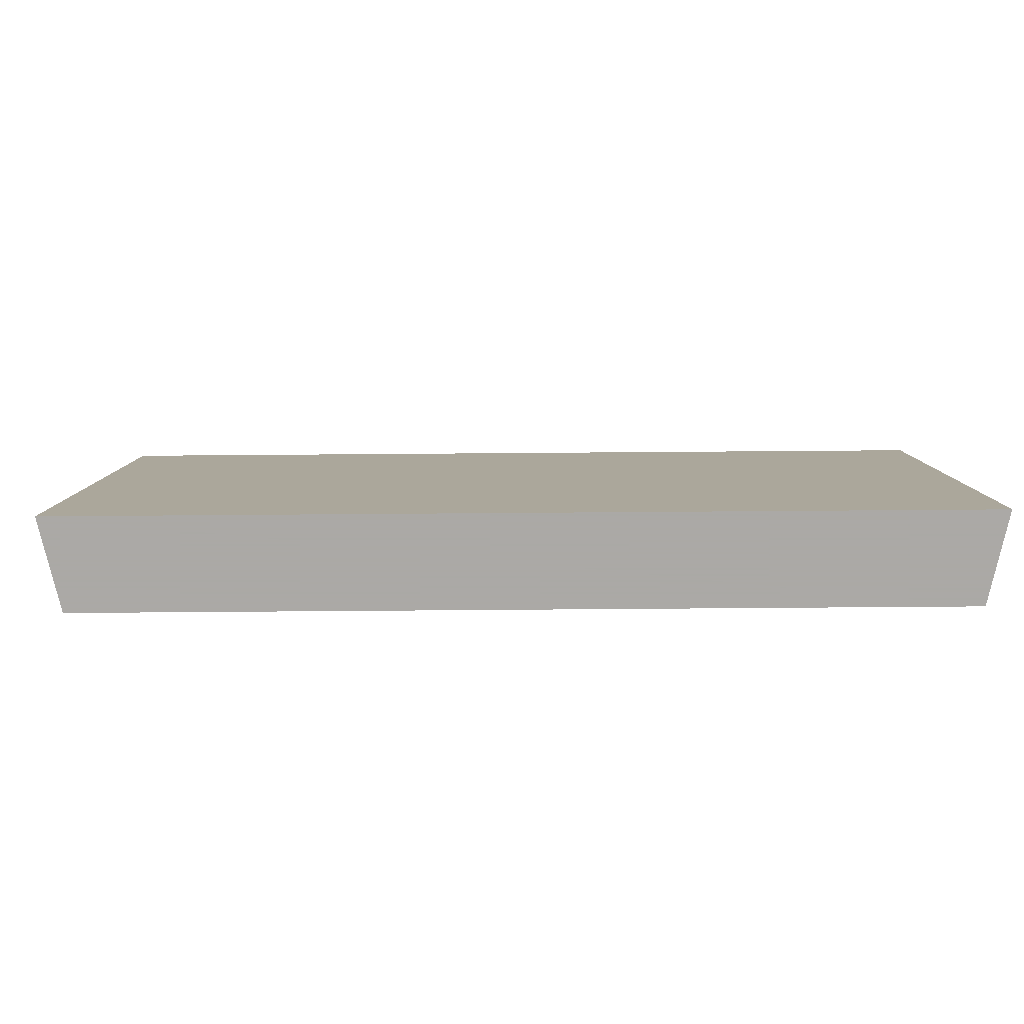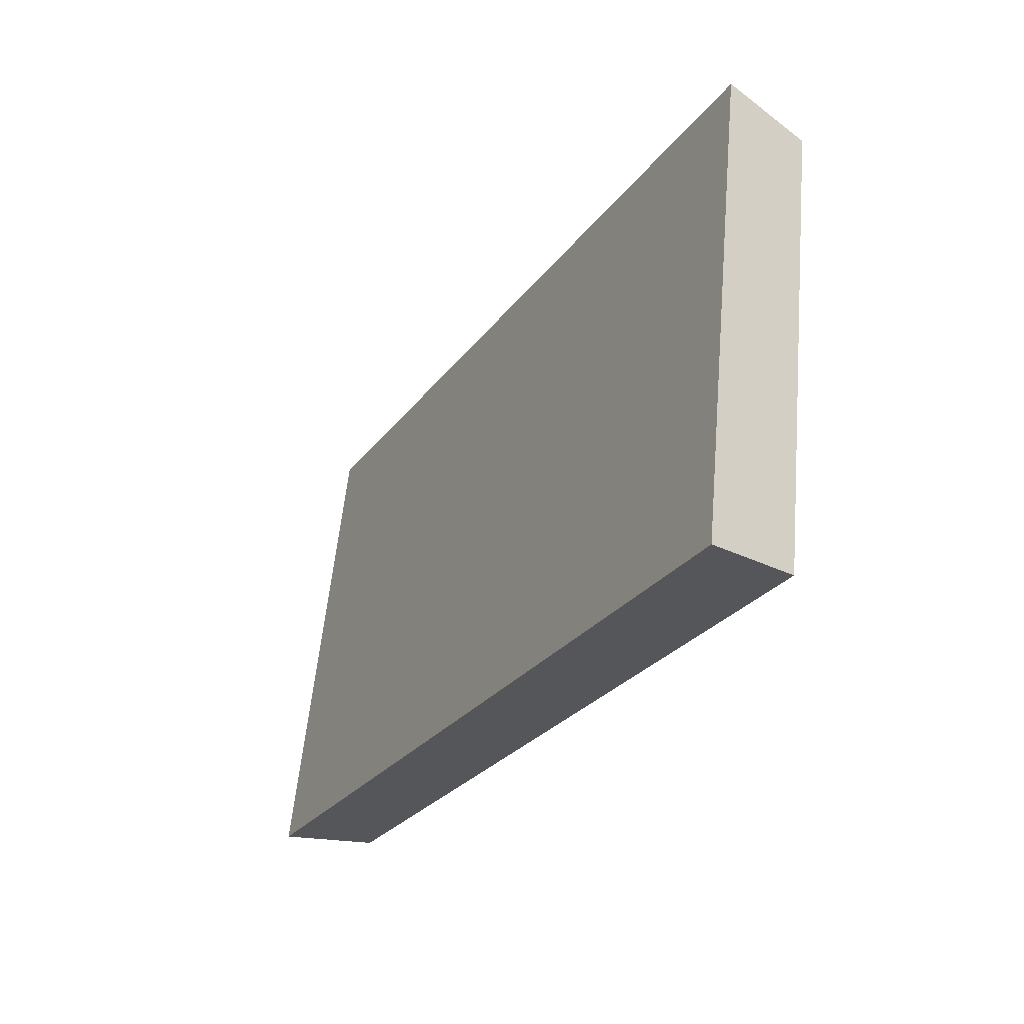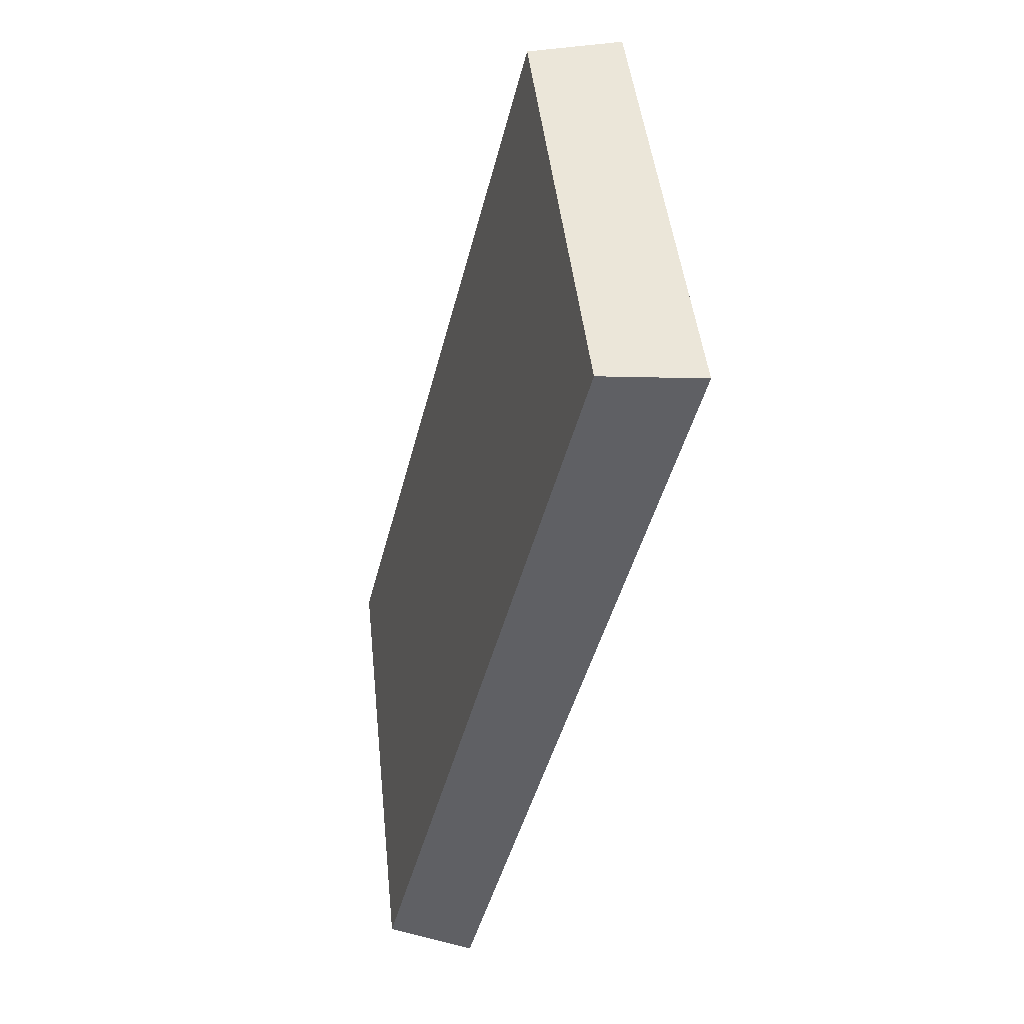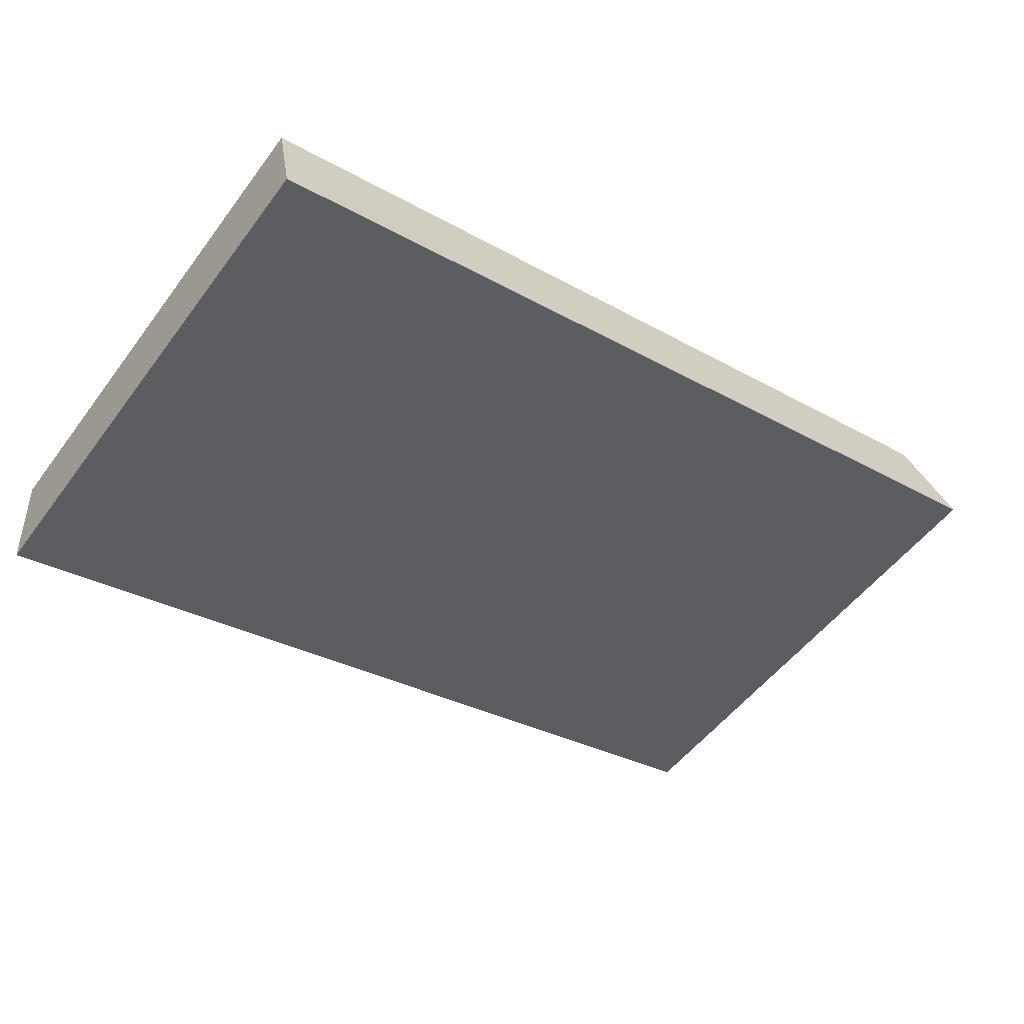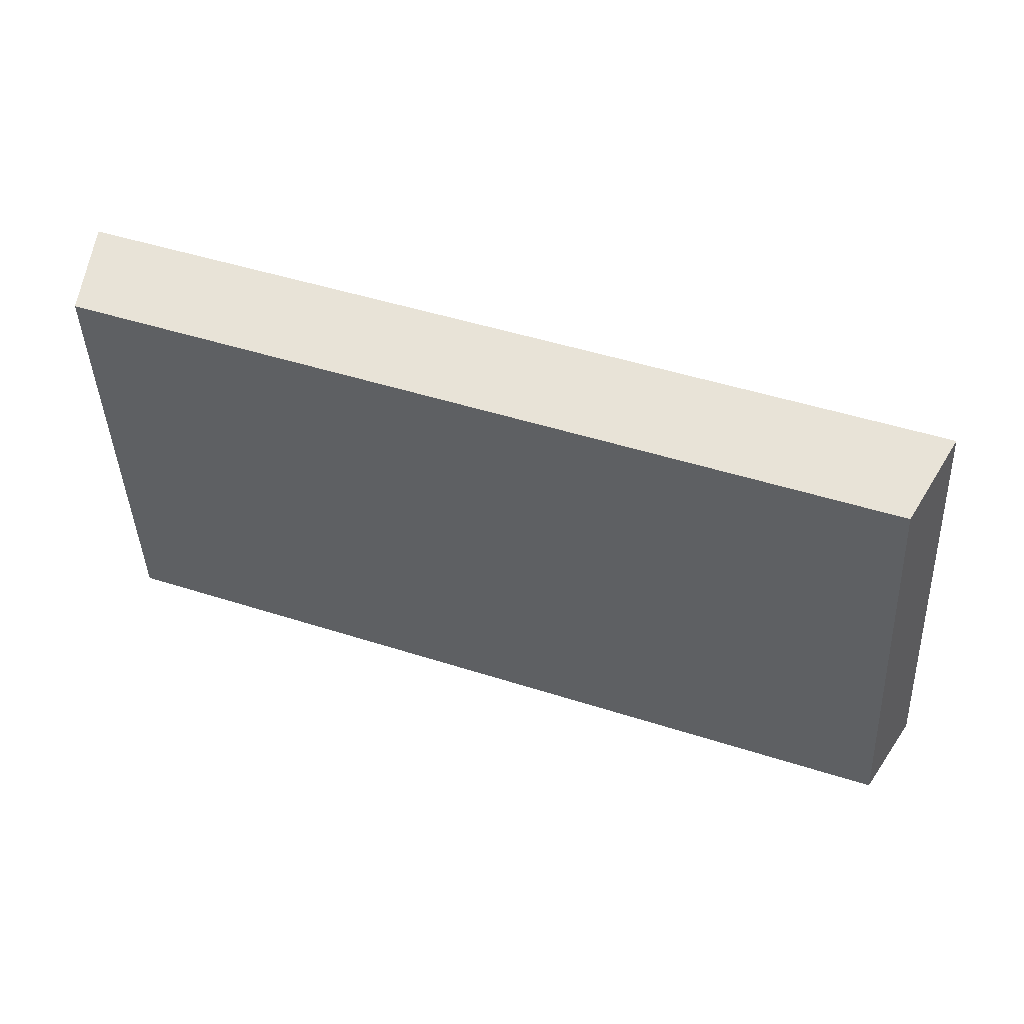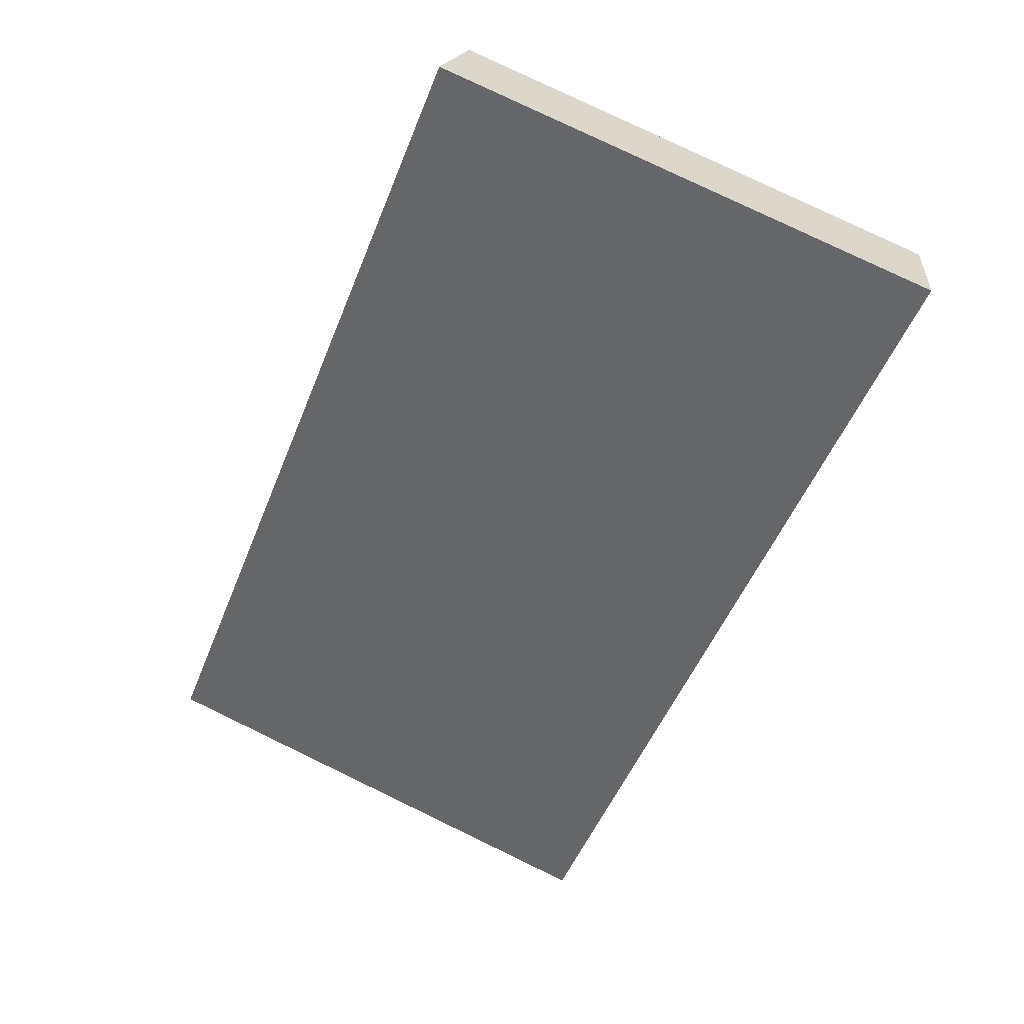
<metadata>
{"format":"obj","ext":"obj","renderer":"f3d","projection":"perspective","resolution":1024,"background":"white","views":[{"elev":-75.5,"azim":158.3,"up":"+Y"},{"elev":-25.9,"azim":-139.7,"up":"+Y"},{"elev":-43.4,"azim":54.4,"up":"+Y"},{"elev":-63.9,"azim":-35.1,"up":"+Z"},{"elev":46.4,"azim":-1.9,"up":"+Y"},{"elev":-72.4,"azim":-112.4,"up":"+Z"}]}
</metadata>
<code>
v 2.05 0.1066 2.439
v 2.066 0.1066 2.445
v 2.065 0.1158 2.446
v 2.049 0.1158 2.44
v 2.066 0.1162 2.444
v 2.065 0.1158 2.446
v 2.066 0.1066 2.445
v 2.067 0.1066 2.444
v 2.05 0.1162 2.438
v 2.049 0.1158 2.44
v 2.065 0.1158 2.446
v 2.066 0.1162 2.444
v 2.067 0.1066 2.444
v 2.066 0.1066 2.445
v 2.05 0.1066 2.439
v 2.05 0.1066 2.437
v 2.05 0.1066 2.437
v 2.05 0.1066 2.439
v 2.049 0.1158 2.44
v 2.05 0.1162 2.438
v 2.05 0.1162 2.438
v 2.066 0.1162 2.444
v 2.067 0.1066 2.444
v 2.05 0.1066 2.437
f 1 2 3
f 1 3 4
f 5 6 7
f 5 7 8
f 9 10 11
f 9 11 12
f 13 14 15
f 13 15 16
f 17 18 19
f 17 19 20
f 21 22 23
f 21 23 24

</code>
